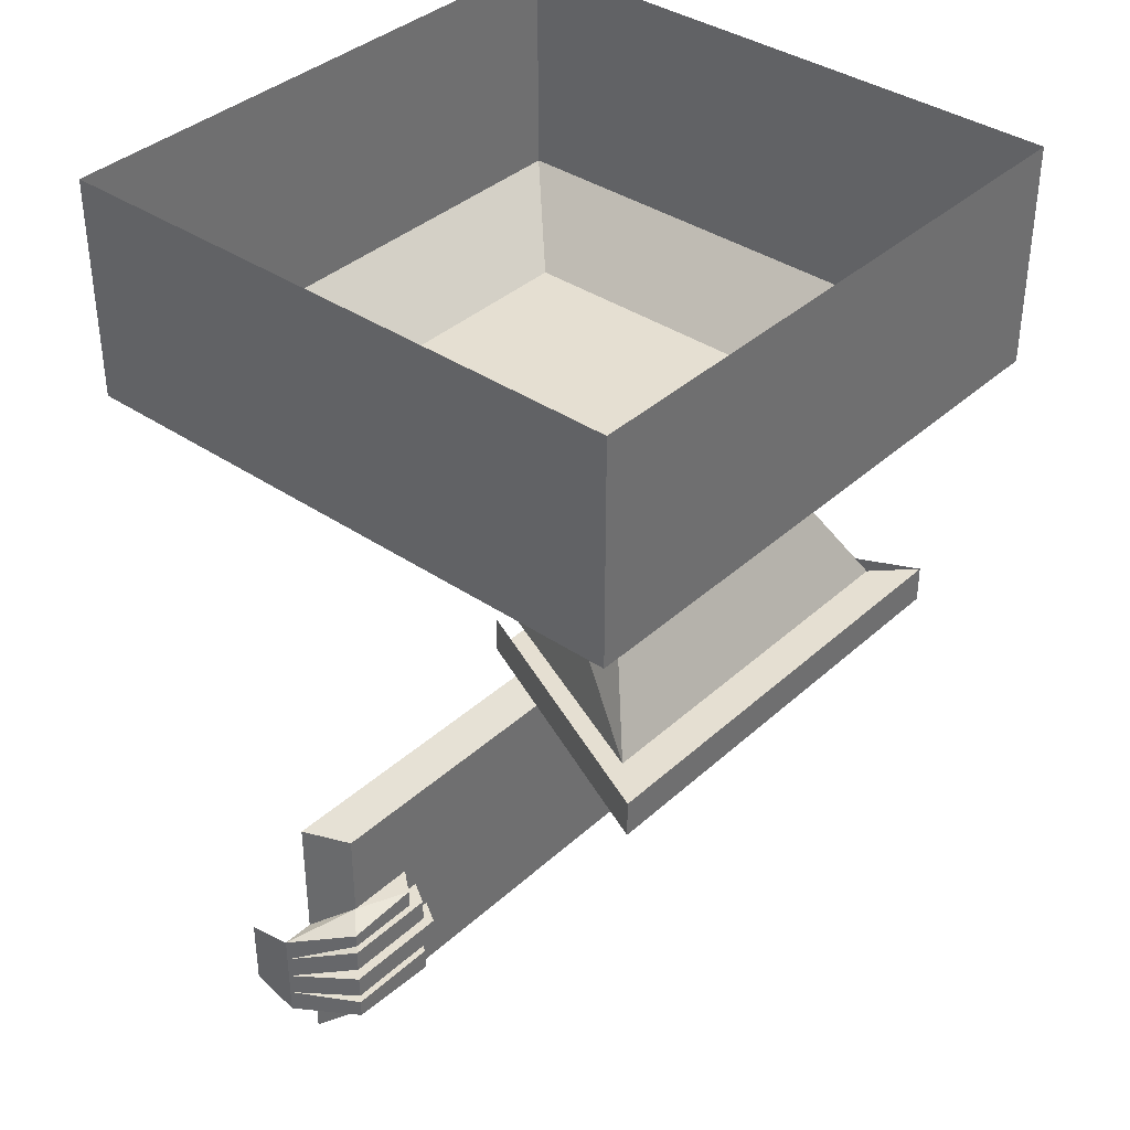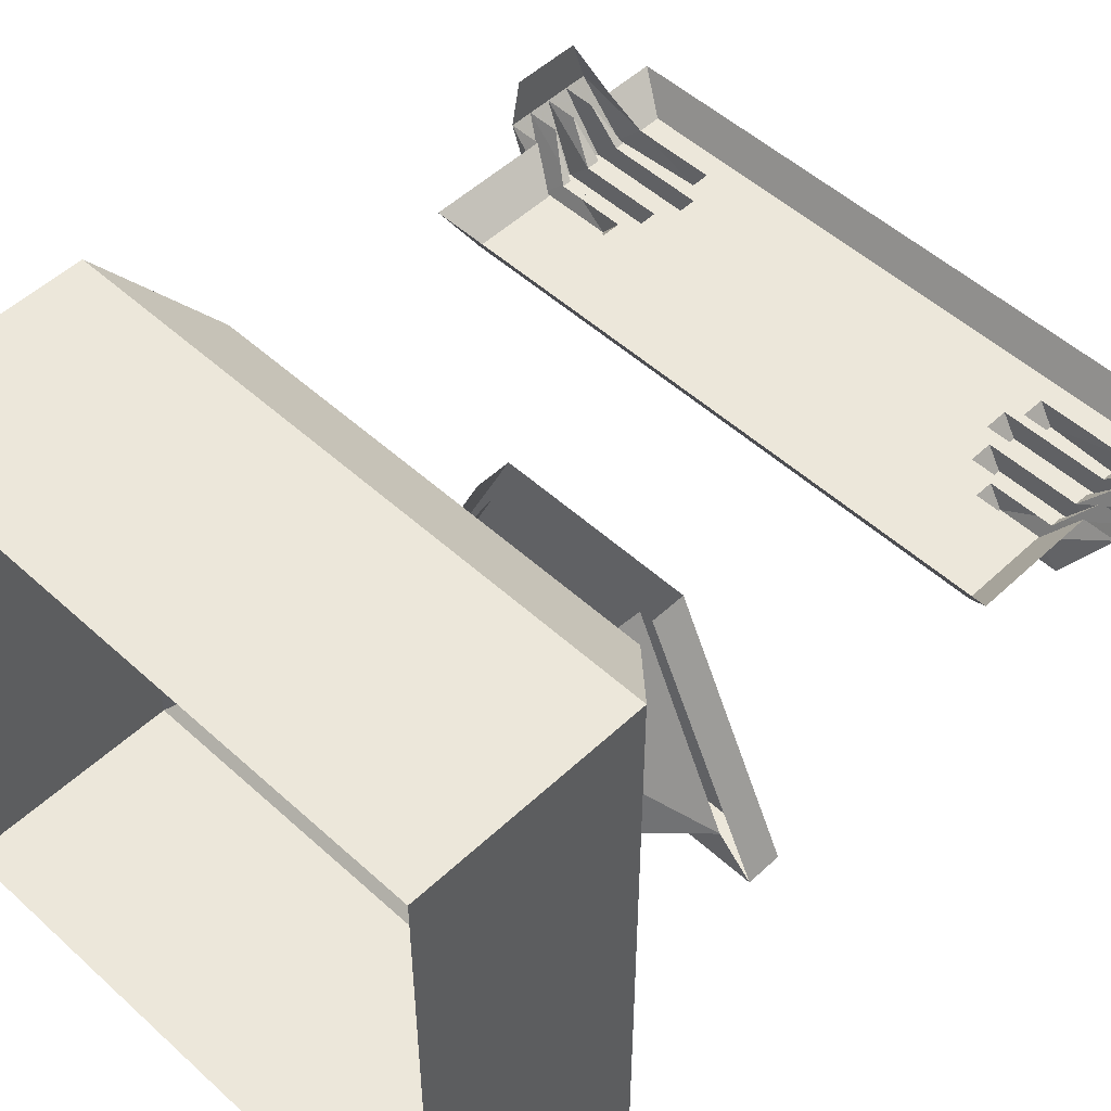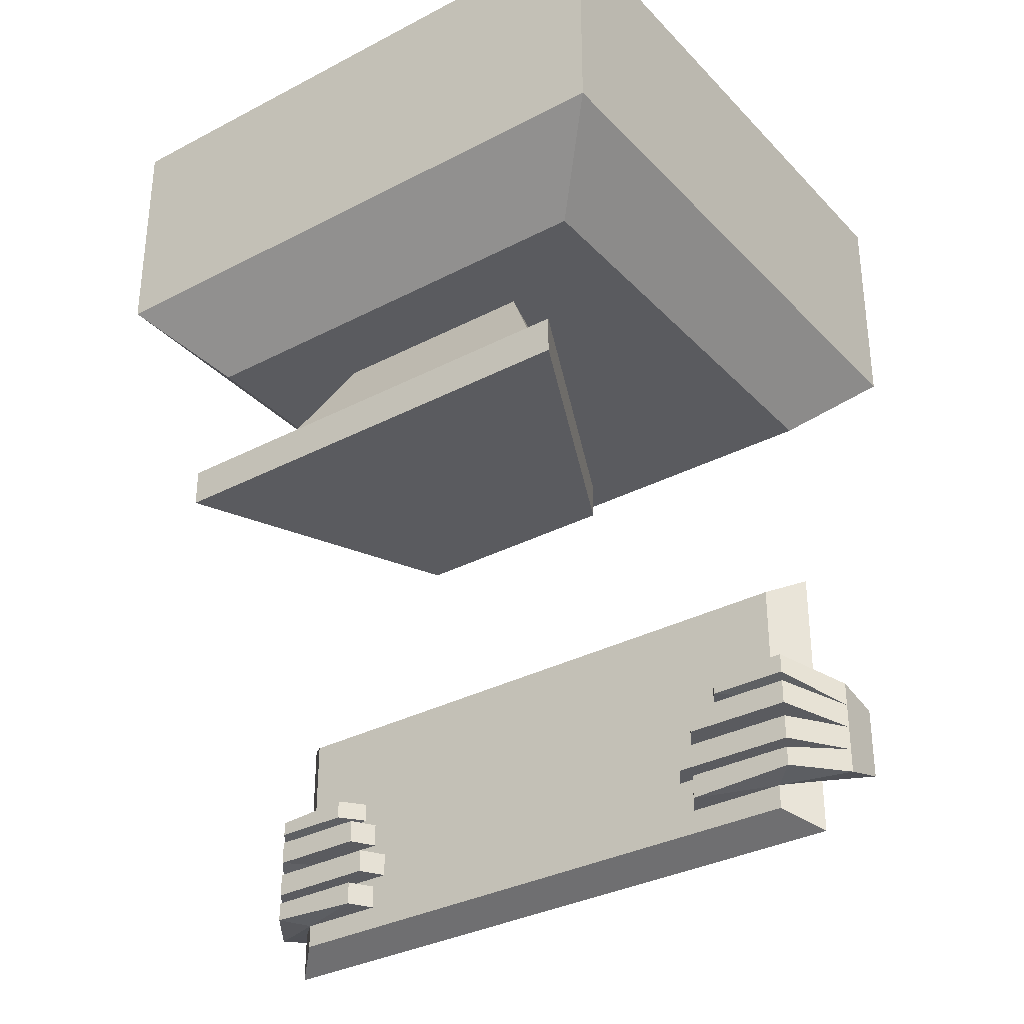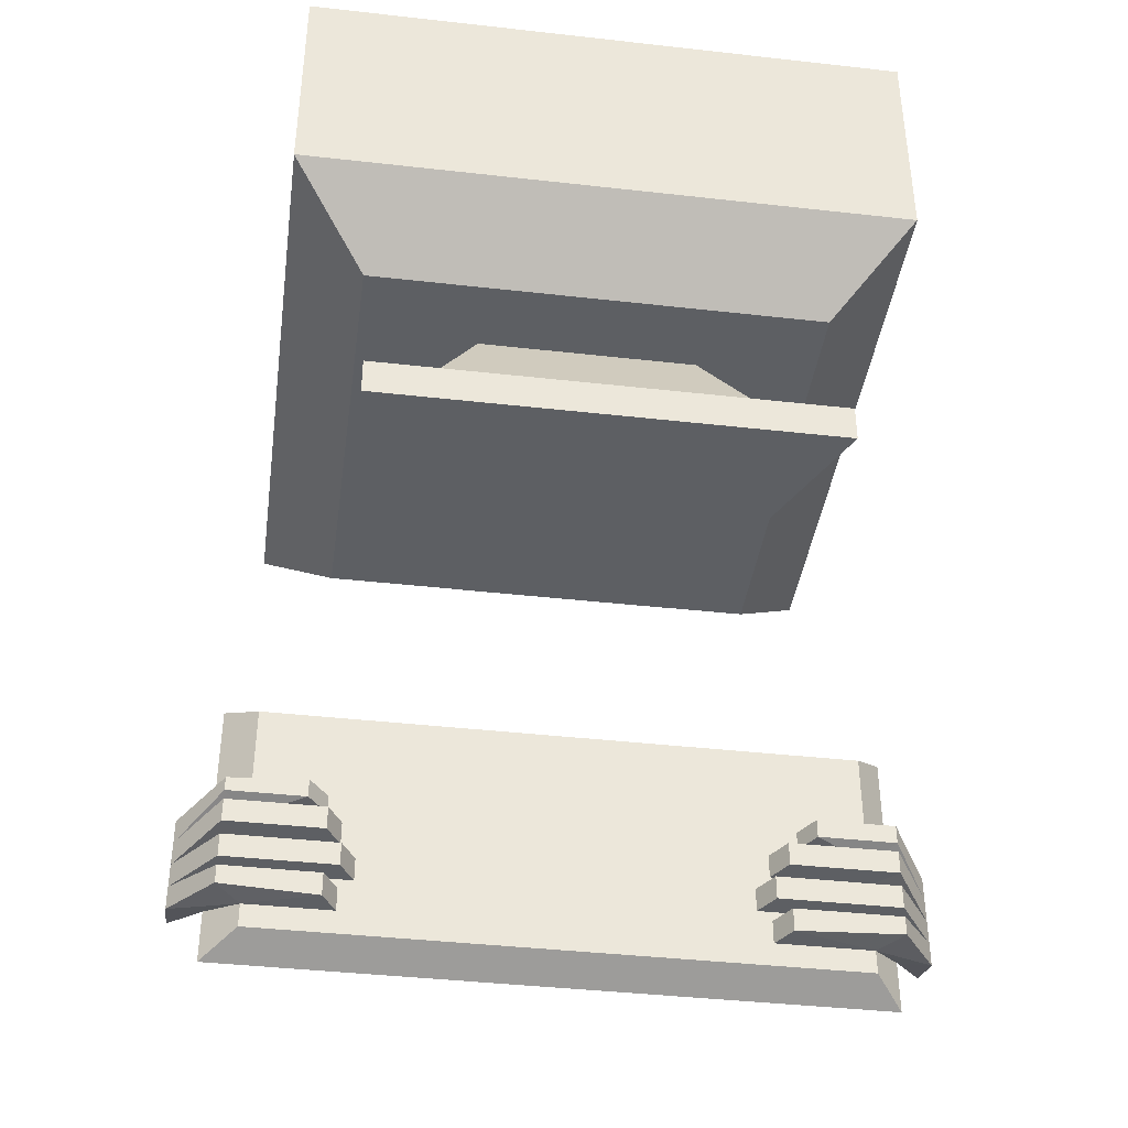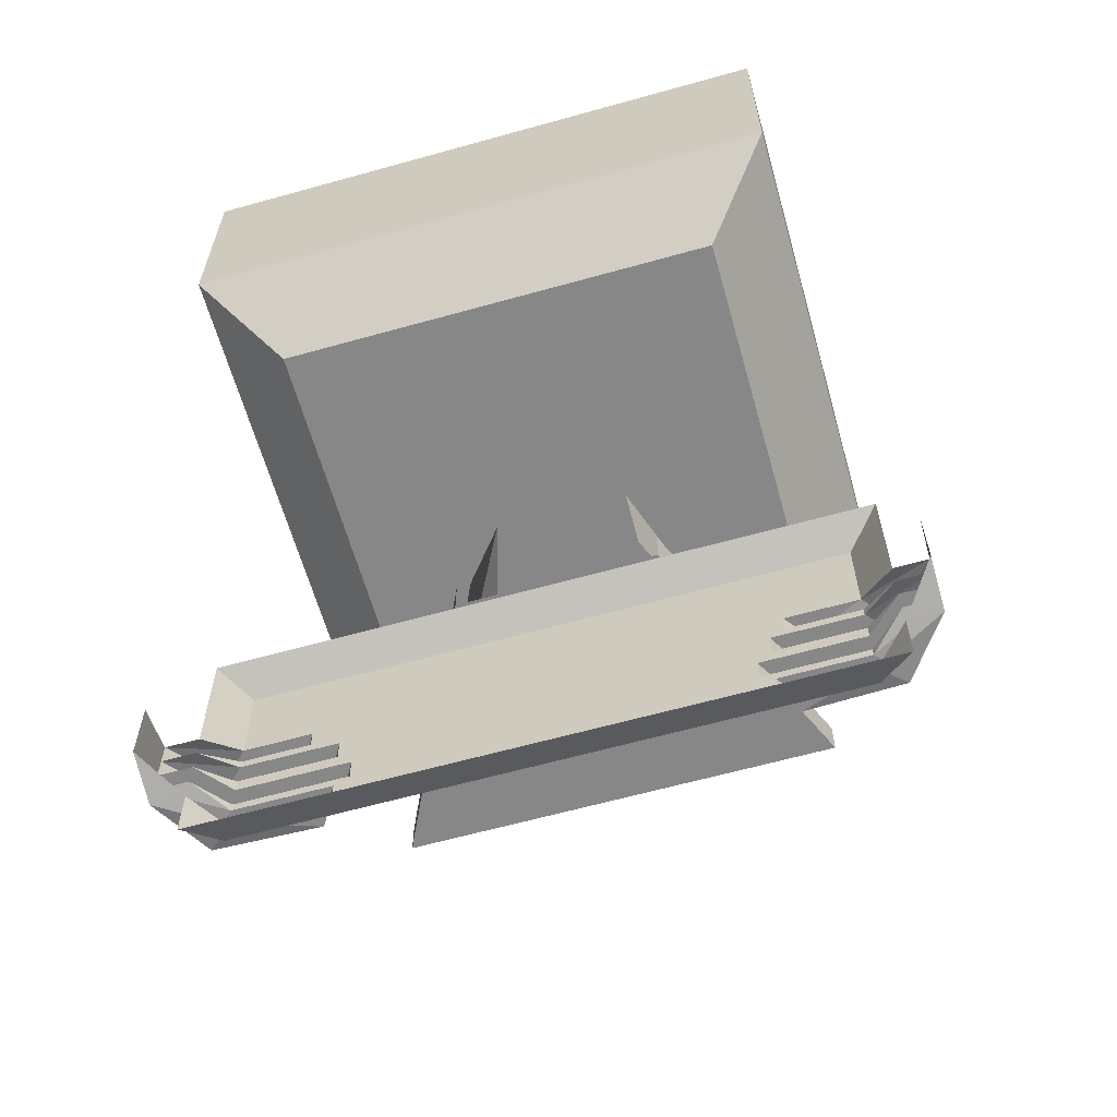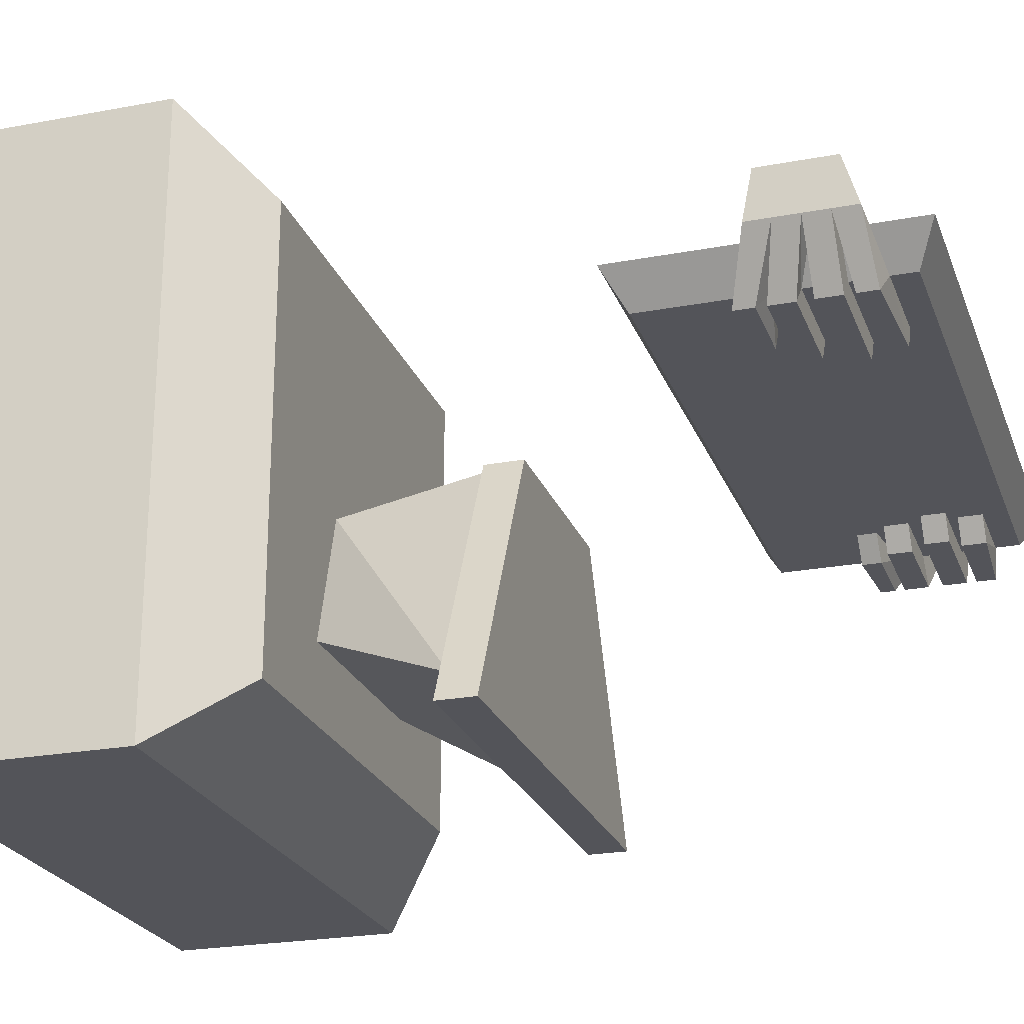
<metadata>
{"format":"obj","ext":"obj","renderer":"f3d","projection":"perspective","resolution":1024,"background":"white","views":[{"elev":37.4,"azim":131.0,"up":"+Y"},{"elev":51.6,"azim":-135.4,"up":"+Z"},{"elev":-33.2,"azim":-144.2,"up":"+Y"},{"elev":-40.3,"azim":172.1,"up":"+Y"},{"elev":-62.6,"azim":15.8,"up":"+Y"},{"elev":-23.7,"azim":-72.5,"up":"+Z"}]}
</metadata>
<code>
o if/166/13/0
v -64 0 32
v -64 0 -96
v -64 -48 -96
v -64 -48 32
v 64 0 32
v 64 -48 32
v 64 0 -96
v 64 -48 -96
v 48 -64 -80
v -48 -64 -80
v -48 -64 16
v 48 -64 16
v 39 -96 -80
v 47 -96 -88
v -49 -96 -88
v -41 -96 -80
v -23 -64 -64
v 23 -64 -64
v 15 -64 -36
v 18 -96 -32
v -15 -64 -36
v -19 -96 -32
v 47 -104 -88
v -49 -104 -88
v -22 -96 -32
v -22 -104 -32
v 22 -104 -32
v 22 -96 -32
v 50 -158 -31
v 50 -154 -31
v 66 -155 -31
v 66 -158 -31
v 61 -160 -26
v 46 -158 -26
v 46 -154 -26
v 61 -154 -26
v 75 -158 -19
v 75 -163 -19
v 68 -163 -19
v 46 -165 -31
v 46 -160 -31
v 66 -160 -31
v 66 -165 -31
v 61 -165 -26
v 43 -165 -26
v 43 -160 -26
v 75 -168 -19
v 68 -168 -19
v 61 -168 -26
v 40 -168 -26
v -41 -165 -26
v -41 -160 -26
v -47 -158 -26
v 61 -158 -26
v 43 -173 -31
v 43 -168 -31
v 66 -168 -31
v 66 -173 -31
v 61 -173 -26
v 40 -173 -26
v 75 -173 -19
v 68 -173 -19
v 61 -175 -26
v 43 -175 -26
v -38 -173 -26
v -38 -168 -26
v -61 -168 -26
v -61 -165 -26
v -44 -165 -31
v -44 -160 -31
v -61 -160 -26
v -50 -158 -31
v -50 -154 -31
v -47 -154 -26
v -61 -135 -26
v 61 -135 -26
v 68 -158 -19
v 46 -180 -31
v 46 -175 -31
v 66 -175 -31
v 66 -179 -31
v 61 -180 -26
v 43 -180 -26
v 75 -178 -19
v 68 -178 -19
v 61 -185 -26
v -61 -185 -26
v -41 -180 -26
v -41 -175 -26
v -61 -175 -26
v -61 -173 -26
v -41 -173 -31
v -41 -168 -31
v -66 -168 -31
v -74 -168 -19
v -67 -168 -19
v -66 -165 -31
v -66 -160 -31
v -74 -163 -19
v -66 -158 -31
v -66 -154 -31
v -61 -154 -26
v -67 -158 -19
v -67 -131 -19
v 68 -131 -19
v 75 -175 -9
v 75 -160 -9
v 75 -168 -9
v -74 -158 -19
v -74 -160 -9
v -74 -168 -9
v -74 -173 -19
v -74 -175 -9
v -74 -178 -19
v -67 -178 -19
v -61 -180 -26
v -67 -189 -19
v 68 -189 -19
v -67 -163 -19
v -66 -173 -31
v -67 -173 -19
v -66 -175 -31
v -66 -179 -31
v -44 -180 -31
v -44 -175 -31
v -61 -158 -26
f 1 2 3
f 1 3 4
f 1 4 5
f 5 4 6
f 5 6 7
f 7 6 8
f 7 8 2
f 2 8 3
f 3 8 9
f 3 9 10
f 3 10 4
f 4 10 11
f 4 11 6
f 6 11 12
f 6 12 8
f 8 12 9
f 9 12 11
f 9 11 10
f 13 14 15
f 13 15 16
f 13 16 17
f 13 17 18
f 13 18 19
f 13 19 20
f 21 17 16
f 21 16 22
f 15 14 23
f 15 23 24
f 15 24 25
f 25 24 26
f 26 24 23
f 26 23 27
f 27 23 14
f 27 14 28
f 29 30 31
f 29 31 32
f 29 32 33
f 29 33 34
f 29 34 30
f 30 34 35
f 30 35 36
f 30 36 31
f 31 36 37
f 31 37 32
f 32 37 38
f 32 38 33
f 33 38 39
f 40 41 42
f 40 42 43
f 40 43 44
f 40 44 45
f 40 45 41
f 41 45 46
f 41 46 33
f 41 33 42
f 42 33 38
f 42 38 43
f 43 38 47
f 43 47 44
f 44 47 48
f 44 48 49
f 44 49 50
f 44 50 45
f 45 50 51
f 45 51 52
f 45 52 46
f 46 52 53
f 46 53 34
f 46 34 54
f 46 54 33
f 33 54 39
f 55 56 57
f 55 57 58
f 55 58 59
f 55 59 60
f 55 60 56
f 56 60 50
f 56 50 49
f 56 49 57
f 57 49 47
f 57 47 58
f 58 47 61
f 58 61 59
f 59 61 62
f 59 62 63
f 59 63 64
f 59 64 60
f 60 64 65
f 60 65 66
f 60 66 50
f 50 66 51
f 51 66 67
f 51 67 68
f 51 68 69
f 51 69 70
f 51 70 52
f 52 70 71
f 52 71 53
f 53 71 72
f 53 72 73
f 53 73 74
f 53 74 34
f 34 74 35
f 35 74 75
f 35 75 76
f 35 76 36
f 36 76 77
f 36 77 37
f 78 79 80
f 78 80 81
f 78 81 82
f 78 82 83
f 78 83 79
f 79 83 64
f 79 64 63
f 79 63 80
f 80 63 61
f 80 61 81
f 81 61 84
f 81 84 82
f 82 84 85
f 82 85 86
f 82 86 83
f 83 86 87
f 83 87 88
f 83 88 89
f 83 89 64
f 64 89 65
f 65 89 90
f 65 90 91
f 65 91 92
f 65 92 93
f 65 93 66
f 66 93 67
f 67 93 94
f 67 94 95
f 67 95 96
f 67 96 68
f 68 96 95
f 68 95 97
f 68 97 69
f 69 97 98
f 69 98 70
f 70 98 71
f 71 98 99
f 71 99 100
f 71 100 72
f 72 100 101
f 72 101 73
f 73 101 102
f 73 102 74
f 74 102 75
f 75 102 103
f 75 103 104
f 75 104 105
f 75 105 76
f 76 105 77
f 61 106 84
f 84 106 85
f 37 107 38
f 38 107 108
f 38 108 47
f 47 108 61
f 61 108 106
f 49 48 47
f 62 61 63
f 109 101 100
f 109 100 99
f 109 99 110
f 110 99 111
f 111 99 95
f 111 95 112
f 111 112 113
f 113 112 114
f 113 114 115
f 115 114 116
f 115 116 87
f 115 87 117
f 117 87 86
f 117 86 118
f 118 86 85
f 71 119 99
f 99 98 97
f 99 97 95
f 94 93 92
f 94 92 120
f 94 120 95
f 95 120 112
f 112 120 91
f 112 91 121
f 112 121 90
f 112 90 122
f 112 122 123
f 112 123 114
f 114 123 116
f 116 123 124
f 116 124 88
f 116 88 87
f 120 92 91
f 122 125 124
f 122 124 123
f 125 89 88
f 125 88 124
f 109 102 101
f 102 109 103
f 89 125 90
f 90 125 122
f 71 126 53
f 126 71 119
f 121 91 90

</code>
